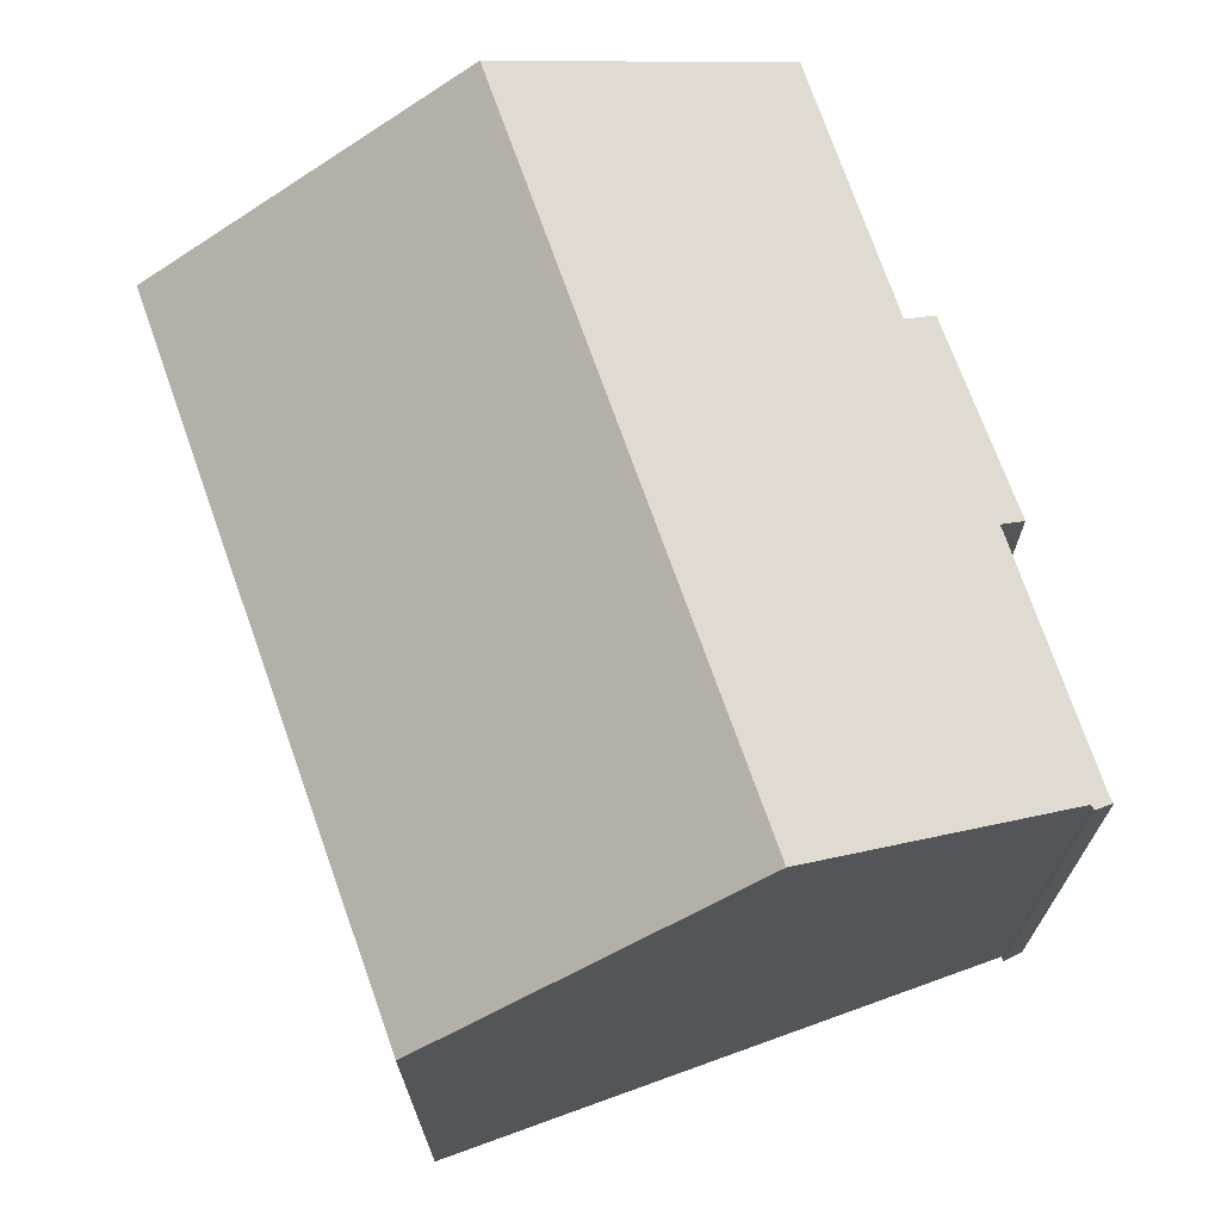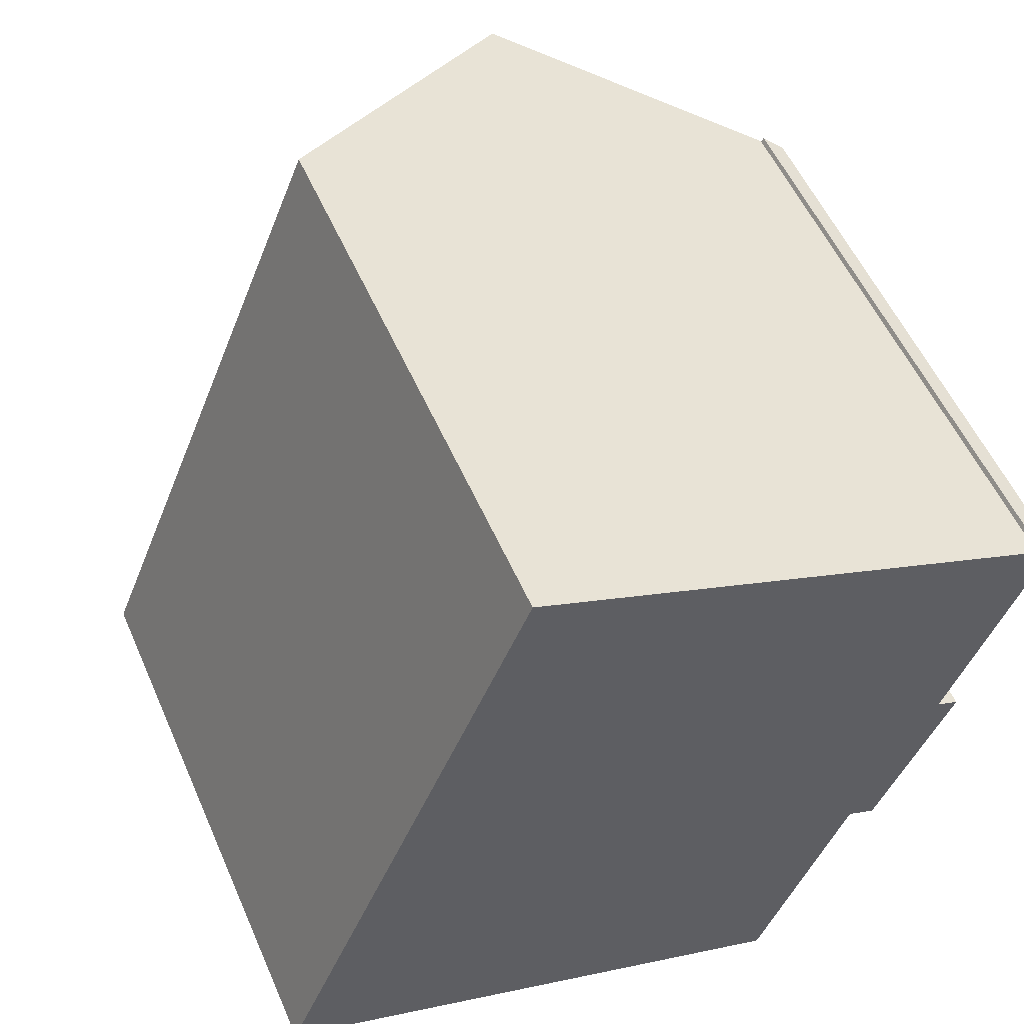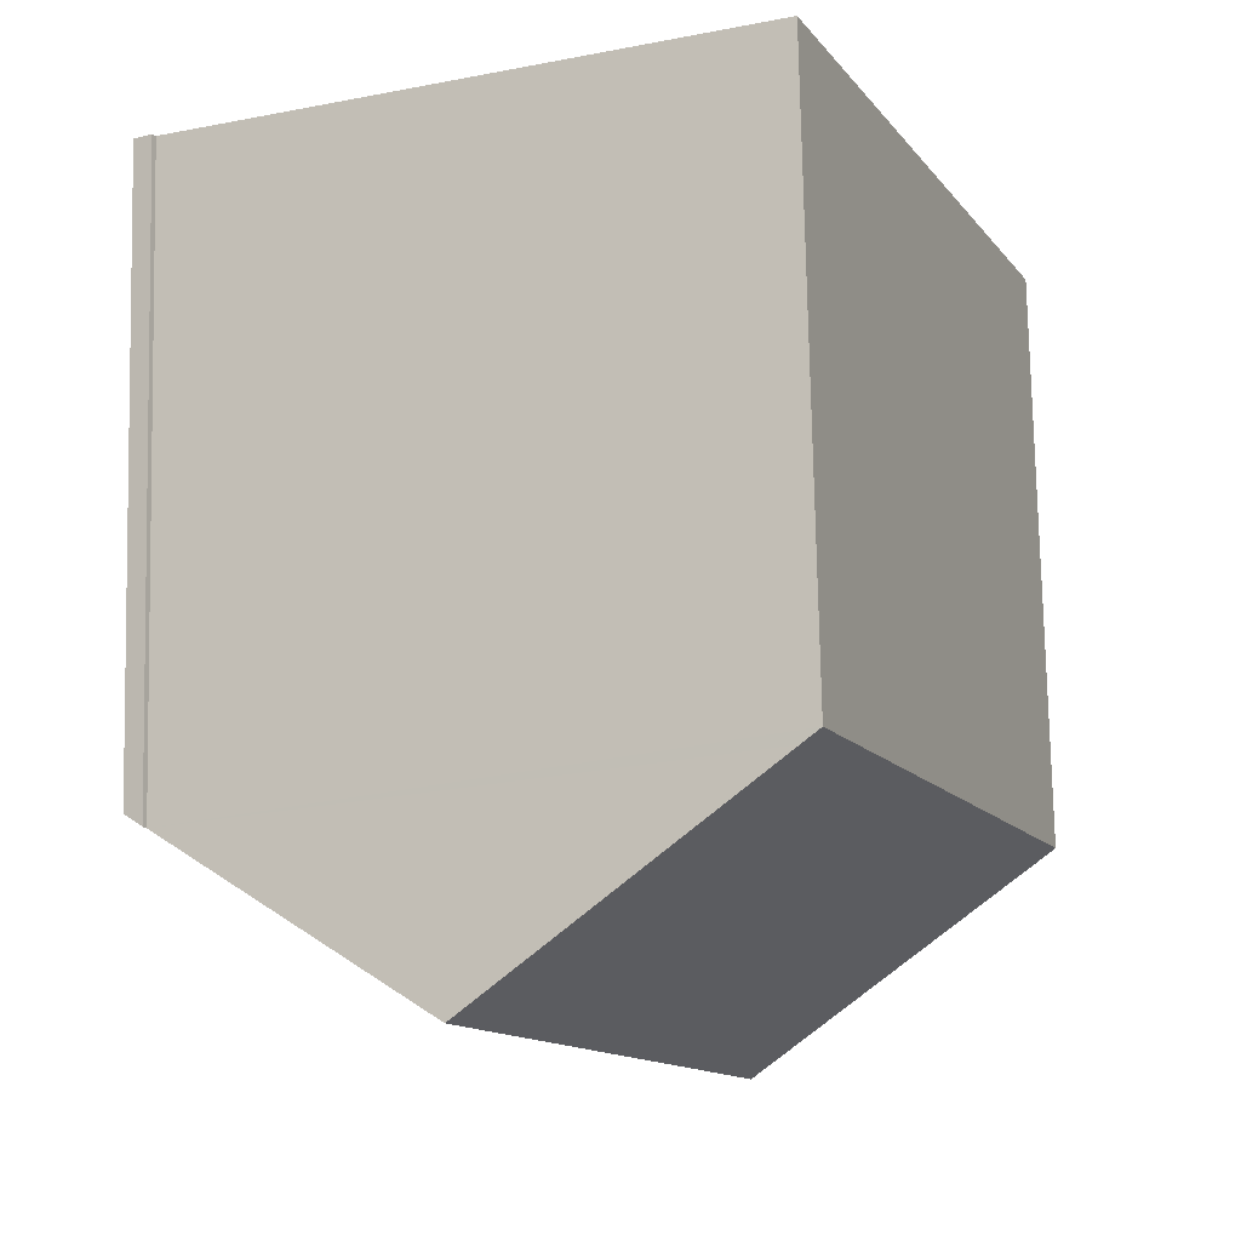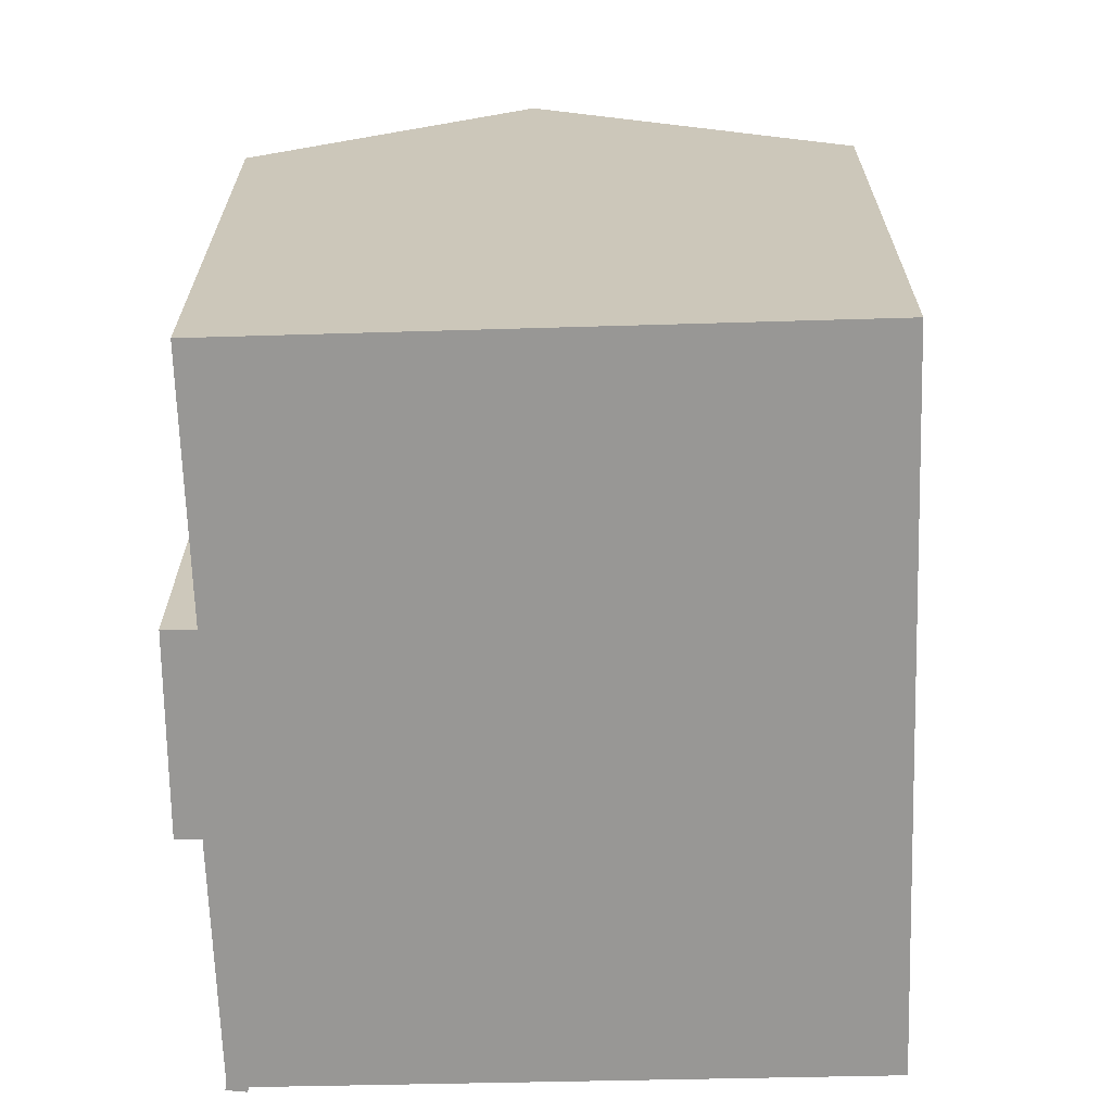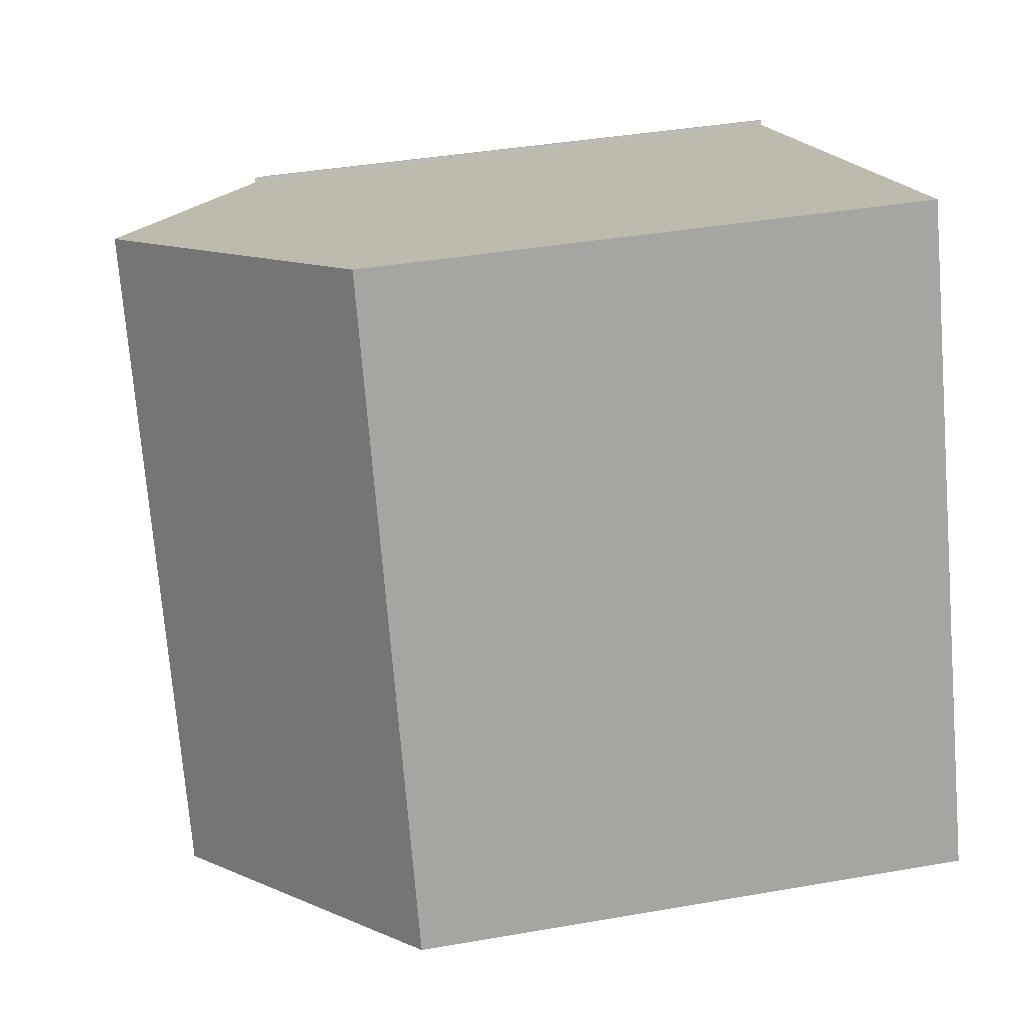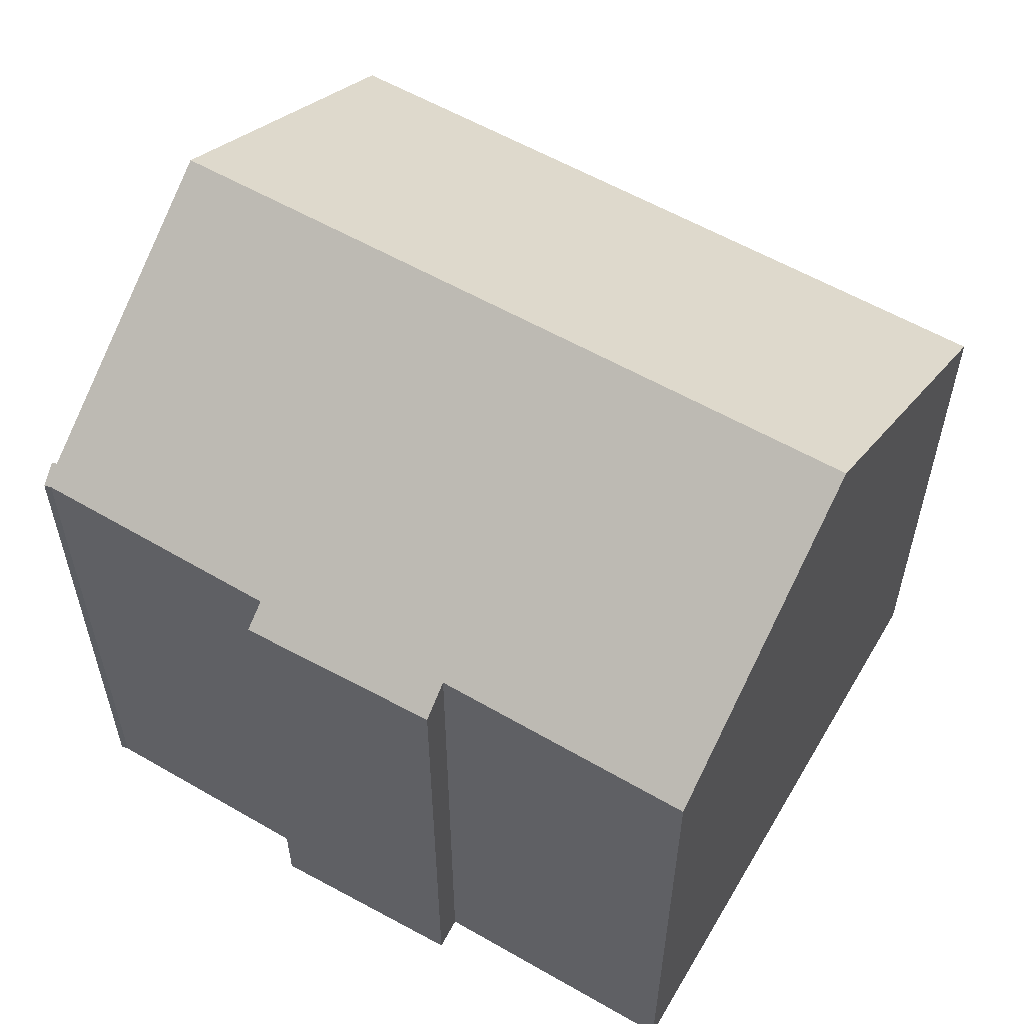
<metadata>
{"format":"obj","ext":"obj","renderer":"f3d","projection":"perspective","resolution":1024,"background":"white","views":[{"elev":72.2,"azim":2.7,"up":"+Y"},{"elev":54.3,"azim":-23.3,"up":"+Z"},{"elev":77.2,"azim":178.8,"up":"+Z"},{"elev":-68.2,"azim":-156.2,"up":"+Y"},{"elev":38.9,"azim":-102.4,"up":"+Z"},{"elev":59.6,"azim":142.3,"up":"+Y"}]}
</metadata>
<code>
v  7.127 18.9 -2.901
v  6.863 14.22 15.61
v  13.55 18.9 12.83
v  6.443 13.93 15.79
v  0.01 13.93 0.025
v  2.155 15.44 -0.877
v  0.438 14.24 -0.178
v  0 13.93 8.53e-16
v  16.51 13.98 -0.092
v  17.82 14.32 4.527
v  18.38 13.93 4.291
v  15.8 14.48 0.231
v  13.53 14.44 -5.505
v  19.99 14.37 10.04
v  19.66 14.66 10.42
v  20.09 14.35 10.18
v  19.59 14.67 10.32
v  16.51 5.633e-18 -0.092
v  18.38 -2.627e-16 4.291
v  19.99 -6.147e-16 10.04
v  20.09 -6.235e-16 10.18
v  15.8 -1.414e-17 0.231
v  13.53 3.371e-16 -5.505
v  17.82 -2.772e-16 4.527
v  7.127 1.776e-16 -2.901
v  0 0 0
v  2.155 5.37e-17 -0.877
v  0.438 1.09e-17 -0.178
v  6.443 -9.667e-16 15.79
v  0.01 -1.531e-18 0.025
v  19.59 -6.317e-16 10.32
v  13.55 -7.857e-16 12.83
v  6.863 -9.56e-16 15.61
v  19.66 -6.382e-16 10.42
g defaultobject
f 1 2 3
f 2 1 4
f 4 1 5
f 5 1 6
f 5 6 7
f 5 7 8
f 9 10 11
f 10 9 3
f 3 9 12
f 3 12 1
f 1 12 13
f 14 15 16
f 15 14 10
f 15 10 17
f 17 10 3
f 11 18 9
f 18 11 19
f 16 20 14
f 20 16 21
f 9 22 12
f 22 9 18
f 22 13 12
f 13 22 23
f 20 10 14
f 10 20 24
f 23 1 13
f 1 23 6
f 6 23 7
f 7 23 8
f 8 23 25
f 8 25 26
f 26 25 27
f 26 27 28
f 26 5 8
f 5 26 4
f 4 26 29
f 29 26 30
f 2 17 3
f 17 2 4
f 17 4 29
f 17 29 31
f 31 29 32
f 32 29 33
f 34 16 15
f 16 34 21
f 24 11 10
f 11 24 19
f 31 15 17
f 15 31 34
f 34 20 21
f 20 34 24
f 24 34 31
f 24 31 32
f 24 32 33
f 24 33 18
f 18 33 22
f 22 33 23
f 23 33 29
f 23 29 30
f 23 30 25
f 25 30 27
f 27 30 28
f 28 30 26
f 18 19 24

</code>
